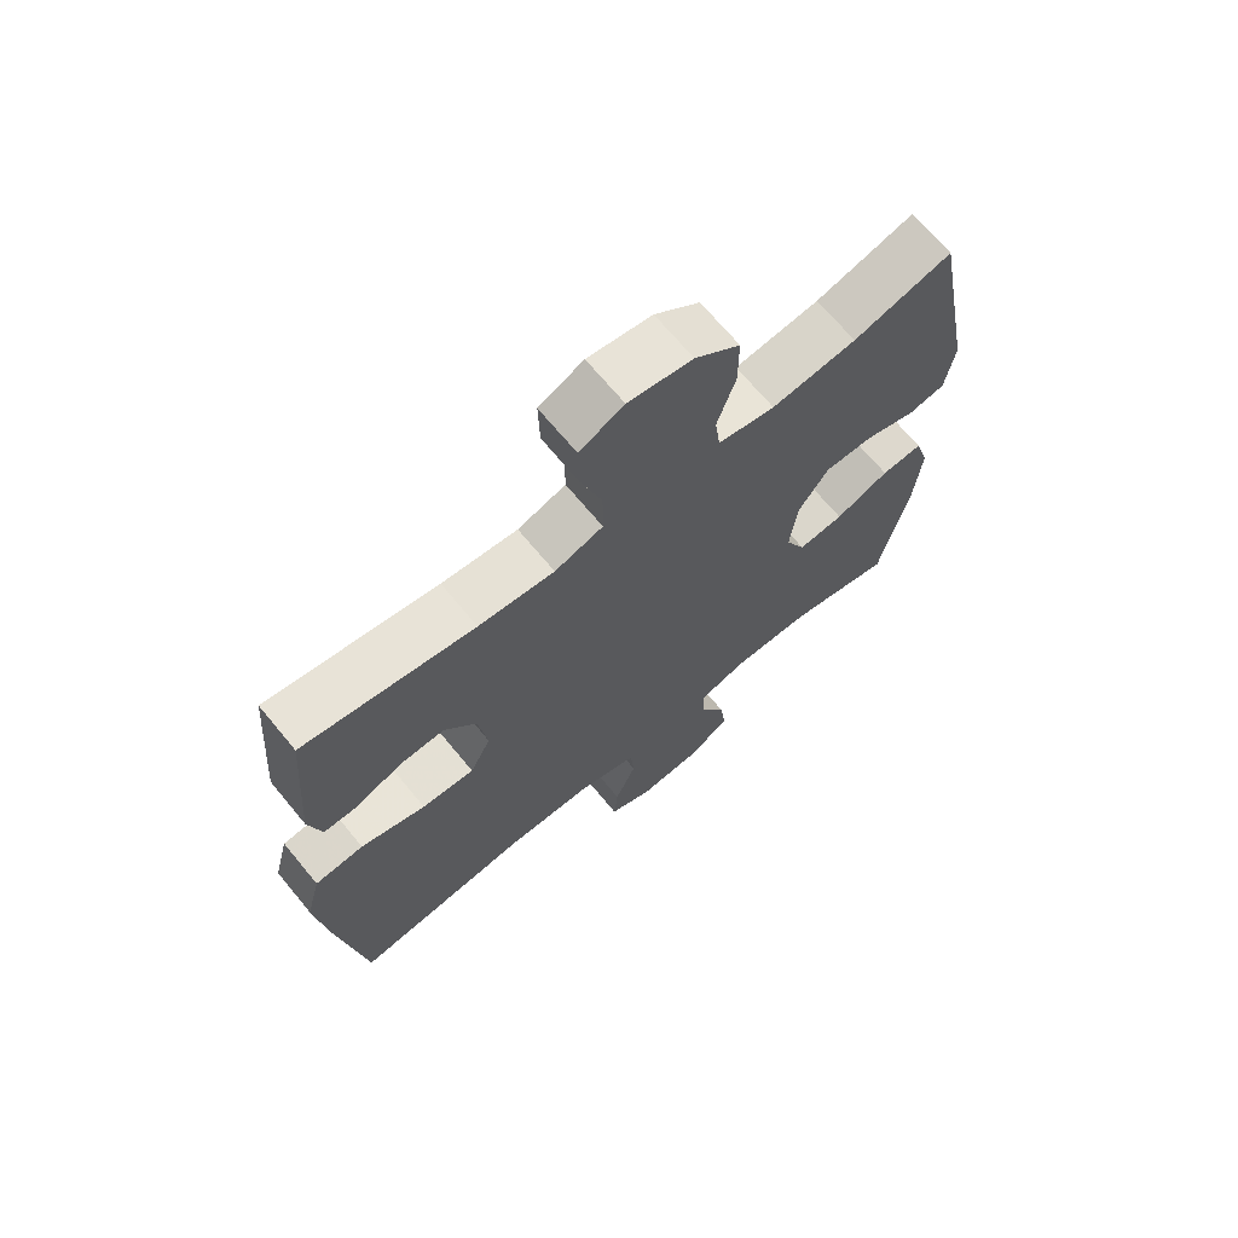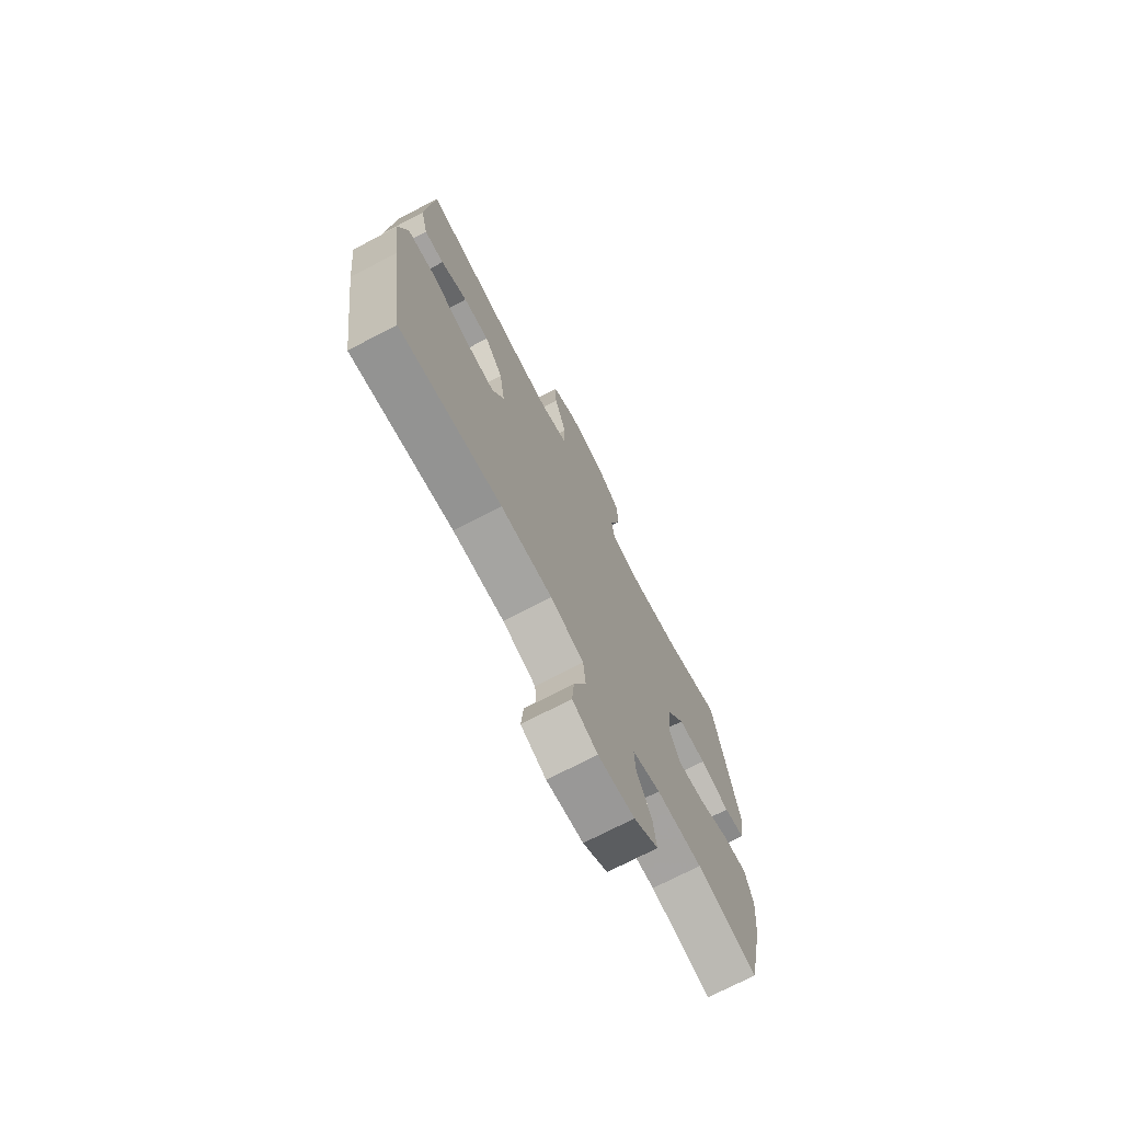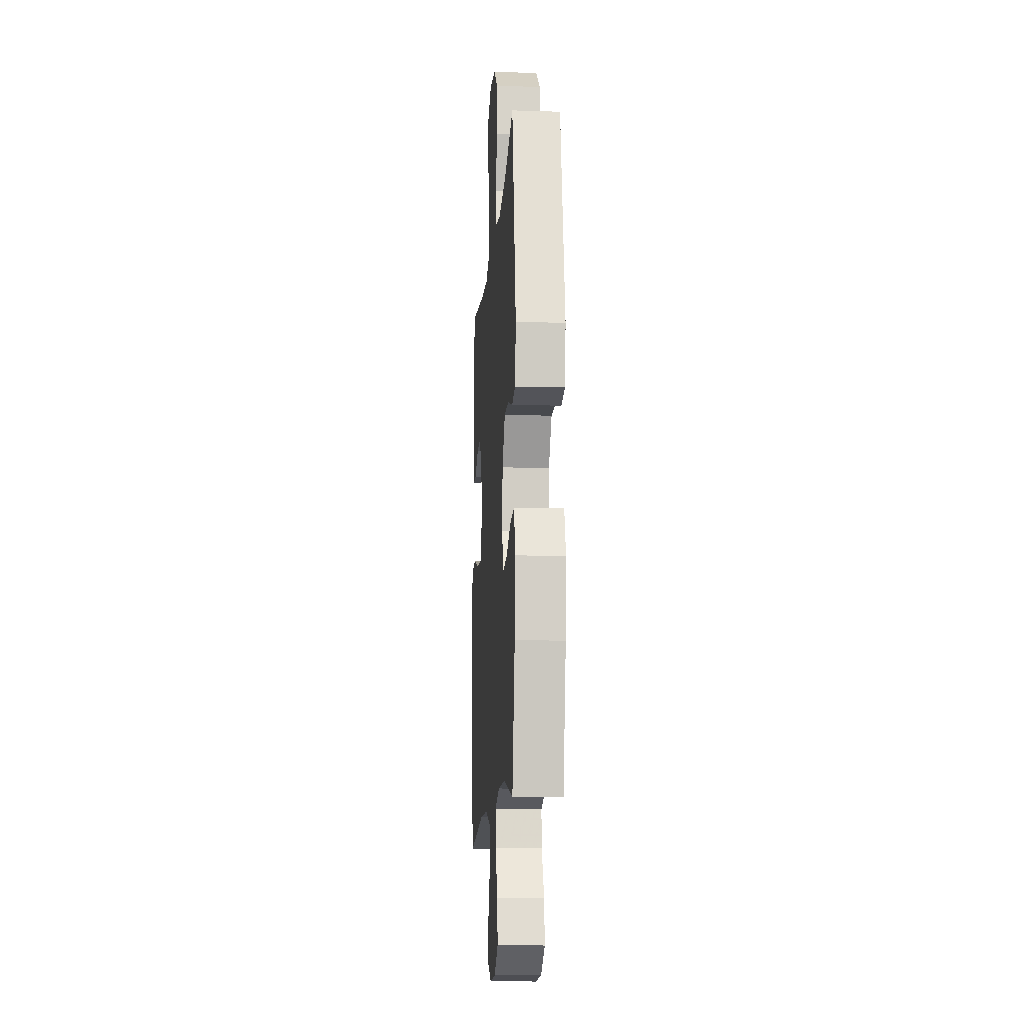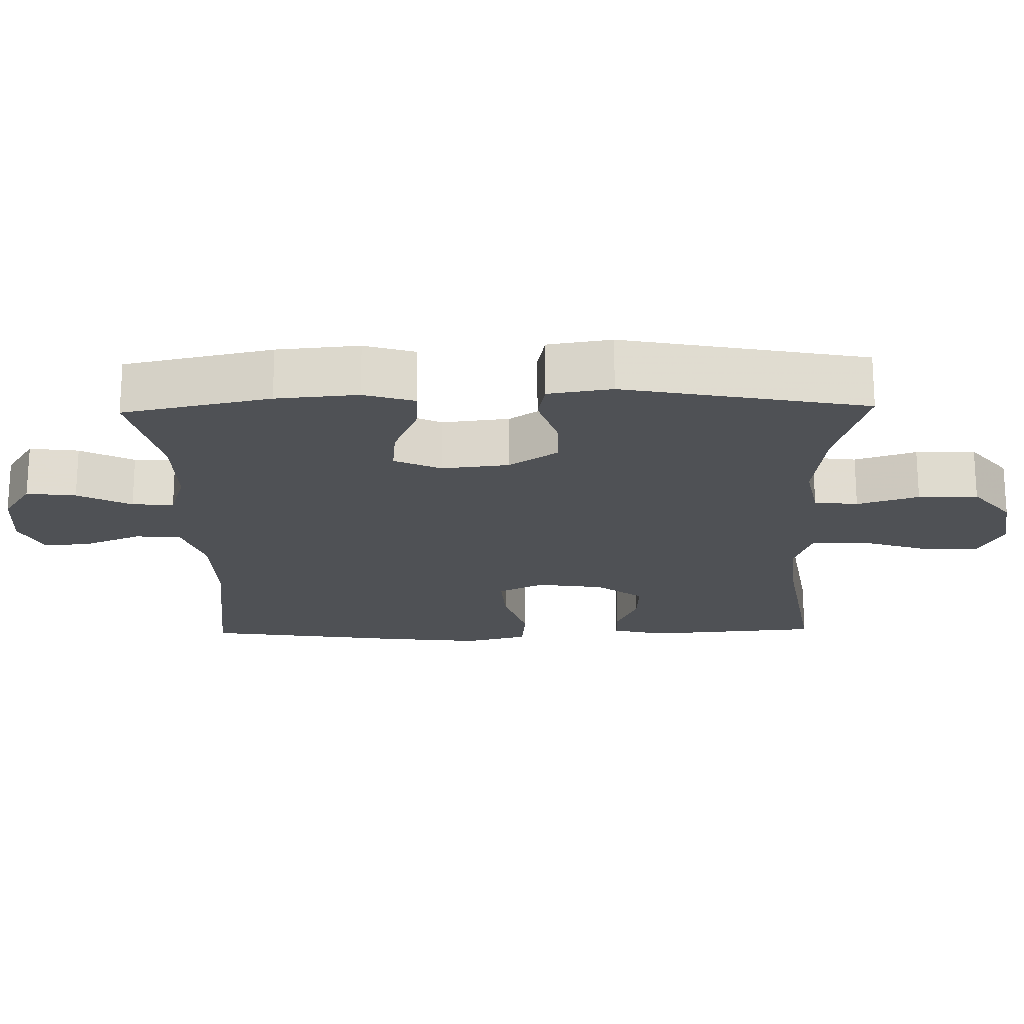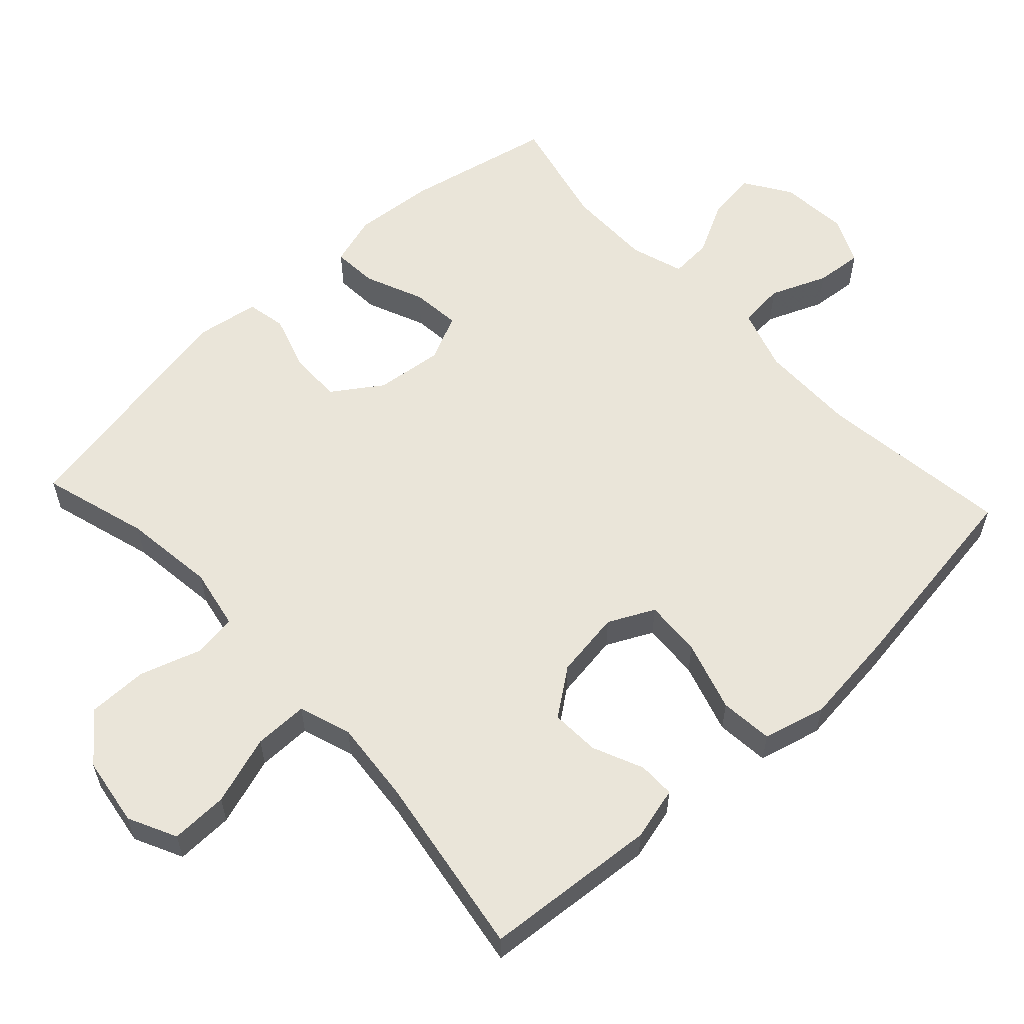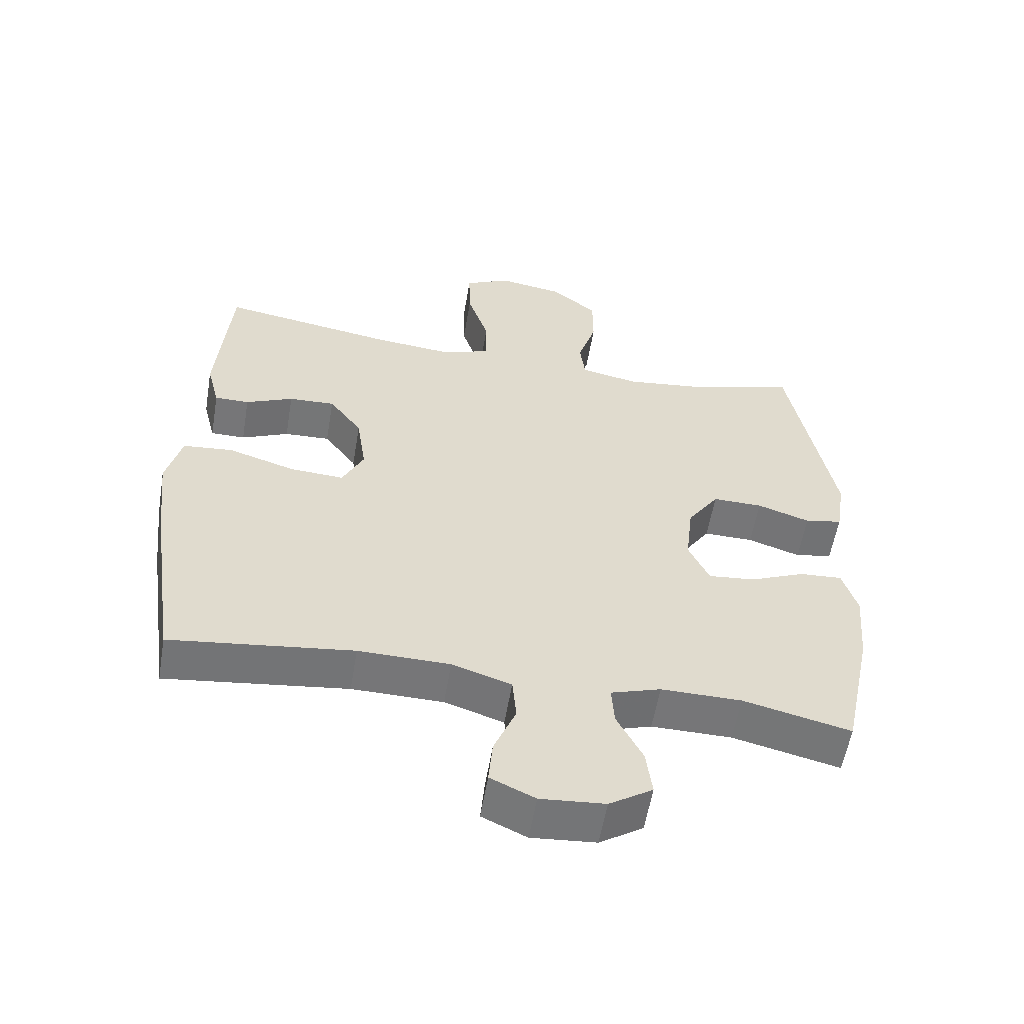
<metadata>
{"format":"obj","ext":"obj","renderer":"f3d","projection":"perspective","resolution":1024,"background":"white","views":[{"elev":68.9,"azim":140.4,"up":"+Z"},{"elev":-72.7,"azim":117.5,"up":"+Z"},{"elev":-12.7,"azim":-94.1,"up":"+Z"},{"elev":-19.9,"azim":-88.7,"up":"+Y"},{"elev":58.2,"azim":47.1,"up":"+Y"},{"elev":-56.9,"azim":170.5,"up":"+Z"}]}
</metadata>
<code>
v -0.5 0.07 -0.5
v -0.544 0.07 -0.291
v -0.554 0.07 -0.175
v -0.532 0.07 -0.103
v -0.468 0.07 -0.107
v -0.385 0.07 -0.142
v -0.315 0.07 -0.149
v -0.284 0.07 -0.083
v -0.295 0.07 0.013
v -0.342 0.07 0.082
v -0.417 0.07 0.081
v -0.496 0.07 0.055
v -0.552 0.07 0.066
v -0.566 0.07 0.156
v -0.5 0.07 0.5
v -0.349 0.07 0.456
v -0.219 0.07 0.44
v -0.132 0.07 0.457
v -0.124 0.07 0.519
v -0.152 0.07 0.606
v -0.152 0.07 0.69
v -0.083 0.07 0.745
v 0.015 0.07 0.76
v 0.083 0.07 0.727
v 0.081 0.07 0.646
v 0.049 0.07 0.548
v 0.049 0.07 0.472
v 0.123 0.07 0.447
v 0.239 0.07 0.458
v 0.5 0.07 0.5
v 0.52 0.07 0.253
v 0.501 0.07 0.178
v 0.449 0.07 0.178
v 0.378 0.07 0.209
v 0.309 0.07 0.212
v 0.26 0.07 0.146
v 0.246 0.07 0.051
v 0.278 0.07 -0.014
v 0.359 0.07 -0.009
v 0.459 0.07 0.022
v 0.534 0.07 0.015
v 0.557 0.07 -0.074
v 0.542 0.07 -0.209
v 0.5 0.07 -0.5
v 0.227 0.07 -0.466
v 0.09 0.07 -0.468
v 0.001 0.07 -0.497
v -0.005 0.07 -0.562
v 0.028 0.07 -0.642
v 0.034 0.07 -0.709
v -0.033 0.07 -0.74
v -0.13 0.07 -0.732
v -0.195 0.07 -0.69
v -0.186 0.07 -0.62
v -0.147 0.07 -0.544
v -0.143 0.07 -0.485
v -0.218 0.07 -0.461
v -0.339 0.07 -0.462
v -0.5 0 -0.5
v -0.544 0 -0.291
v -0.554 0 -0.175
v -0.532 0 -0.103
v -0.468 0 -0.107
v -0.385 0 -0.142
v -0.315 0 -0.149
v -0.284 0 -0.083
v -0.295 0 0.013
v -0.342 0 0.082
v -0.417 0 0.081
v -0.496 0 0.055
v -0.552 0 0.066
v -0.566 0 0.156
v -0.5 0 0.5
v -0.349 0 0.456
v -0.219 0 0.44
v -0.132 0 0.457
v -0.124 0 0.519
v -0.152 0 0.606
v -0.152 0 0.69
v -0.083 0 0.745
v 0.015 0 0.76
v 0.083 0 0.727
v 0.081 0 0.646
v 0.049 0 0.548
v 0.049 0 0.472
v 0.123 0 0.447
v 0.239 0 0.458
v 0.5 0 0.5
v 0.52 0 0.253
v 0.501 0 0.178
v 0.449 0 0.178
v 0.378 0 0.209
v 0.309 0 0.212
v 0.26 0 0.146
v 0.246 0 0.051
v 0.278 0 -0.014
v 0.359 0 -0.009
v 0.459 0 0.022
v 0.534 0 0.015
v 0.557 0 -0.074
v 0.542 0 -0.209
v 0.5 0 -0.5
v 0.227 0 -0.466
v 0.09 0 -0.468
v 0.001 0 -0.497
v -0.005 0 -0.562
v 0.028 0 -0.642
v 0.034 0 -0.709
v -0.033 0 -0.74
v -0.13 0 -0.732
v -0.195 0 -0.69
v -0.186 0 -0.62
v -0.147 0 -0.544
v -0.143 0 -0.485
v -0.218 0 -0.461
v -0.339 0 -0.462
f 53 54 55
f 52 53 55
f 51 52 55
f 50 51 55
f 49 50 55
f 48 49 55
f 47 48 55 56
f 46 47 56 57
f 43 44 45
f 42 43 45
f 41 42 45
f 40 41 45
f 39 40 45
f 45 46 57
f 39 45 57
f 38 39 57
f 32 33 34
f 31 32 34
f 30 31 34
f 29 30 34
f 28 29 34 35
f 27 28 35 36
f 24 25 26
f 23 24 26
f 22 23 26
f 21 22 26
f 20 21 26
f 19 20 26
f 18 19 26 27
f 27 36 37
f 18 27 37
f 17 18 37
f 14 15 16
f 13 14 16
f 12 13 16
f 11 12 16
f 10 11 16 17
f 4 5 6
f 3 4 6
f 2 3 6
f 1 2 6
f 58 1 6
f 58 6 7
f 57 58 7 8
f 38 57 8 9
f 17 37 38
f 10 17 38
f 9 10 38
f 113 112 111
f 113 111 110
f 113 110 109
f 113 109 108
f 113 108 107
f 113 107 106
f 114 113 106 105
f 115 114 105 104
f 103 102 101
f 103 101 100
f 103 100 99
f 103 99 98
f 103 98 97
f 115 104 103
f 115 103 97
f 115 97 96
f 92 91 90
f 92 90 89
f 92 89 88
f 92 88 87
f 93 92 87 86
f 94 93 86 85
f 84 83 82
f 84 82 81
f 84 81 80
f 84 80 79
f 84 79 78
f 84 78 77
f 85 84 77 76
f 95 94 85
f 95 85 76
f 95 76 75
f 74 73 72
f 74 72 71
f 74 71 70
f 74 70 69
f 75 74 69 68
f 64 63 62
f 64 62 61
f 64 61 60
f 64 60 59
f 64 59 116
f 65 64 116
f 66 65 116 115
f 67 66 115 96
f 96 95 75
f 96 75 68
f 96 68 67
f 1 59 60 2
f 2 60 61 3
f 3 61 62 4
f 4 62 63 5
f 5 63 64 6
f 6 64 65 7
f 7 65 66 8
f 8 66 67 9
f 9 67 68 10
f 10 68 69 11
f 11 69 70 12
f 12 70 71 13
f 13 71 72 14
f 14 72 73 15
f 15 73 74 16
f 16 74 75 17
f 17 75 76 18
f 18 76 77 19
f 19 77 78 20
f 20 78 79 21
f 21 79 80 22
f 22 80 81 23
f 23 81 82 24
f 24 82 83 25
f 25 83 84 26
f 26 84 85 27
f 27 85 86 28
f 28 86 87 29
f 29 87 88 30
f 30 88 89 31
f 31 89 90 32
f 32 90 91 33
f 33 91 92 34
f 34 92 93 35
f 35 93 94 36
f 36 94 95 37
f 37 95 96 38
f 38 96 97 39
f 39 97 98 40
f 40 98 99 41
f 41 99 100 42
f 42 100 101 43
f 43 101 102 44
f 44 102 103 45
f 45 103 104 46
f 46 104 105 47
f 47 105 106 48
f 48 106 107 49
f 49 107 108 50
f 50 108 109 51
f 51 109 110 52
f 52 110 111 53
f 53 111 112 54
f 54 112 113 55
f 55 113 114 56
f 56 114 115 57
f 57 115 116 58
f 58 116 59 1

</code>
